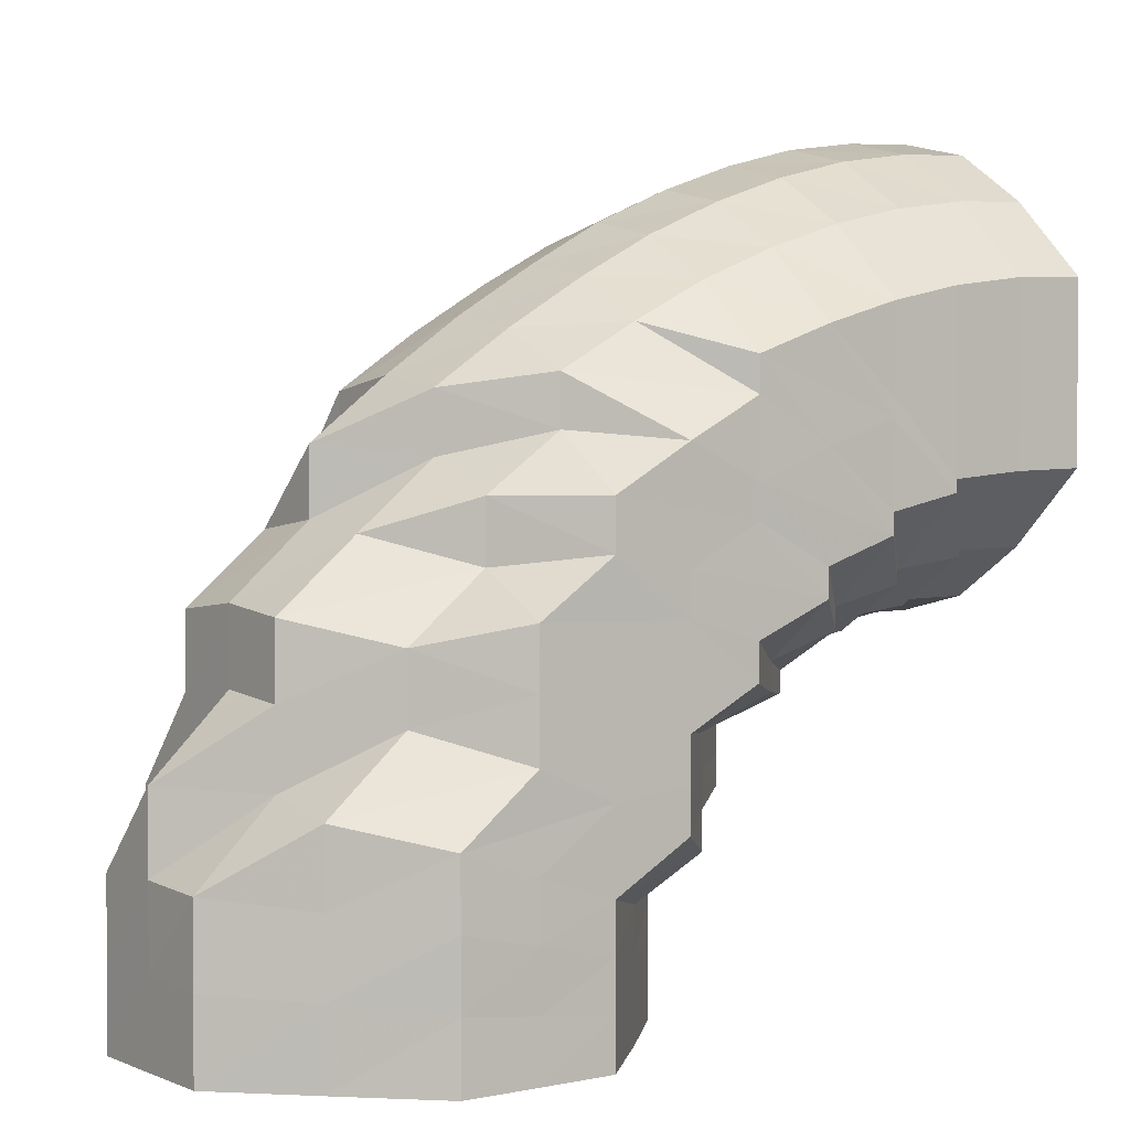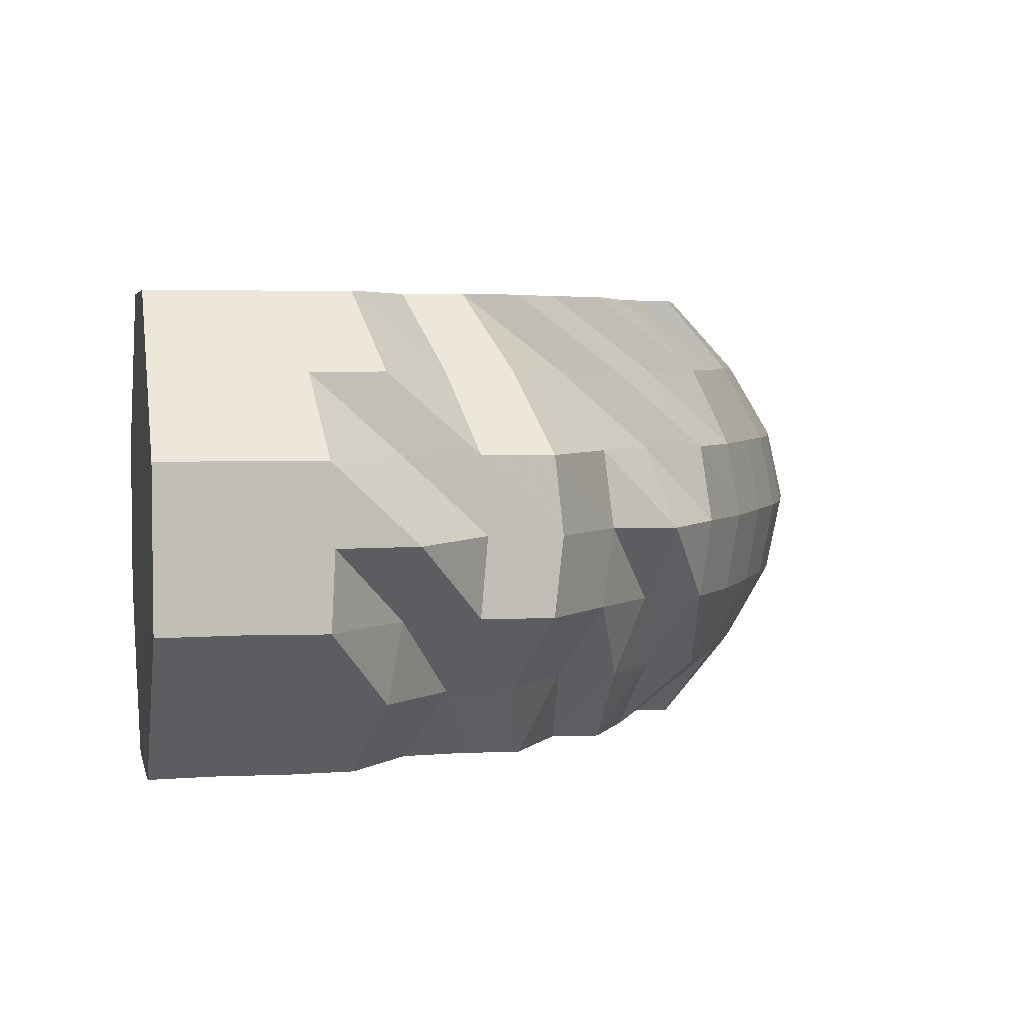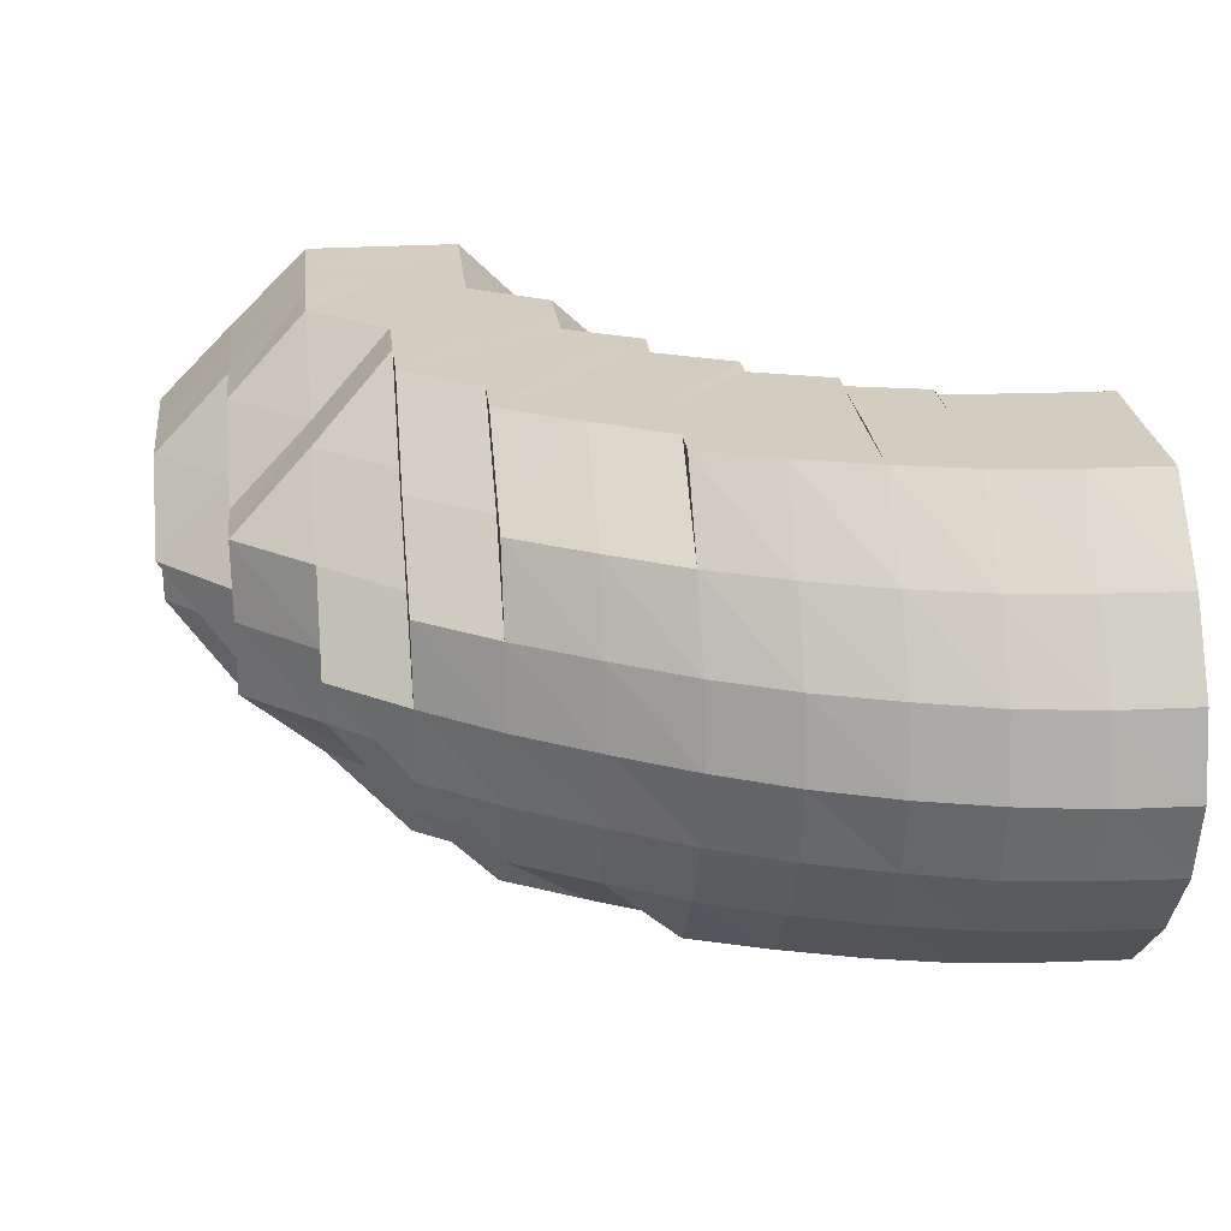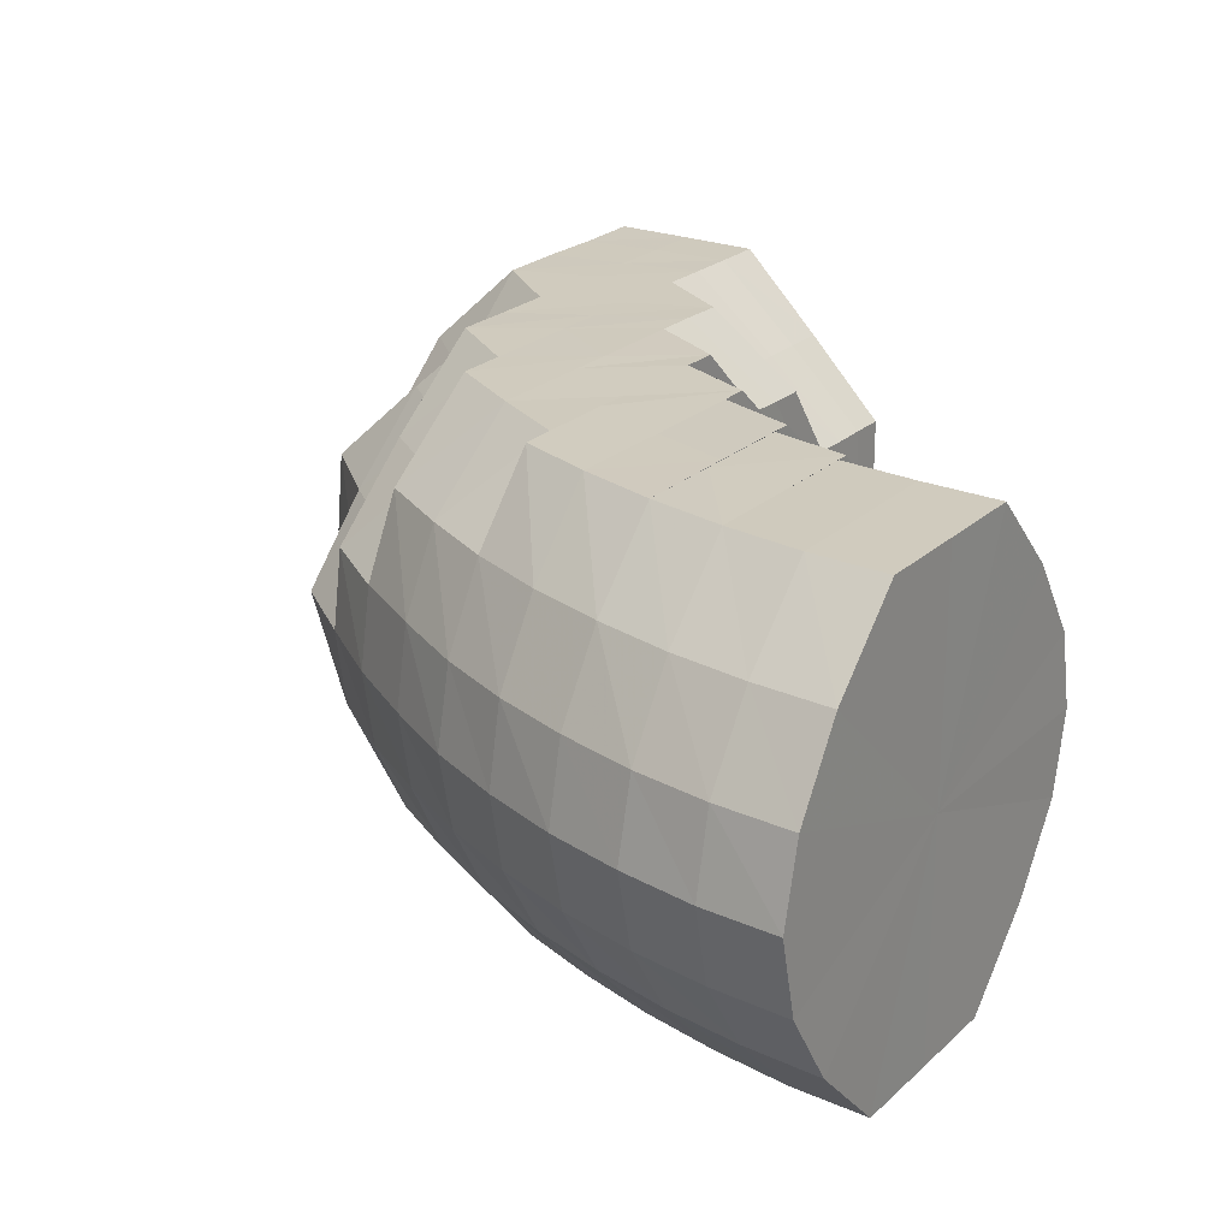
<metadata>
{"format":"obj","ext":"obj","renderer":"f3d","projection":"perspective","resolution":1024,"background":"white","views":[{"elev":2.4,"azim":-36.0,"up":"+Z"},{"elev":4.0,"azim":-101.9,"up":"+Y"},{"elev":24.6,"azim":-6.3,"up":"+Y"},{"elev":23.4,"azim":34.3,"up":"+Y"}]}
</metadata>
<code>
o 14715
v 2171 1873 12.46
v 2171 1873 12.46
v 2171 1873 12.46
v 2171 1873 12.46
v 2171 1873 12.45
v 2171 1873 12.46
v 2171 1873 12.45
v 2171 1873 12.44
v 2171 1873 12.45
v 2171 1873 12.46
v 2171 1873 12.46
v 2171 1873 12.45
v 2171 1873 12.46
v 2171 1873 12.46
v 2171 1873 12.46
v 2171 1873 12.46
v 2171 1873 12.46
v 2171 1873 12.45
v 2171 1873 12.45
v 2171 1873 12.45
v 2171 1873 12.45
v 2171 1873 12.46
v 2171 1873 12.45
v 2171 1873 12.44
v 2171 1873 12.44
v 2171 1873 12.43
v 2171 1873 12.44
v 2171 1873 12.42
v 2171 1873 12.44
v 2171 1873 12.42
v 2171 1873 12.44
v 2171 1873 12.45
v 2171 1873 12.44
v 2171 1873 12.43
v 2171 1873 12.42
v 2171 1873 12.41
v 2171 1873 12.4
v 2171 1873 12.42
v 2171 1873 12.41
v 2171 1873 12.42
v 2171 1873 12.43
v 2171 1873 12.44
v 2171 1873 12.42
v 2171 1873 12.43
v 2171 1873 12.42
v 2171 1873 12.43
v 2171 1873 12.42
v 2171 1873 12.41
v 2171 1873 12.42
v 2171 1873 12.41
v 2171 1873 12.41
v 2171 1873 12.4
v 2171 1873 12.41
v 2171 1873 12.4
v 2171 1873 12.4
v 2171 1873 12.4
v 2171 1873 12.4
v 2171 1873 12.4
v 2171 1873 12.4
v 2171 1873 12.41
v 2171 1873 12.4
v 2171 1873 12.4
v 2171 1873 12.41
v 2171 1873 12.41
v 2171 1873 12.42
v 2171 1873 12.42
v 2171 1873 12.41
v 2171 1873 12.43
v 2171 1873 12.43
v 2171 1873 12.42
v 2171 1873 12.44
v 2171 1873 12.43
v 2171 1873 12.44
v 2171 1873 12.44
v 2171 1873 12.43
v 2171 1873 12.42
v 2171 1873 12.41
v 2171 1873 12.41
v 2171 1873 12.4
v 2171 1873 12.4
v 2171 1873 12.4
v 2171 1873 12.41
v 2171 1873 12.4
v 2171 1873 12.4
v 2171 1873 12.4
v 2171 1873 12.4
v 2171 1873 12.4
v 2171 1873 12.41
v 2171 1873 12.4
v 2171 1873 12.41
v 2171 1873 12.42
v 2171 1873 12.41
v 2171 1873 12.41
v 2171 1873 12.41
v 2171 1873 12.42
v 2171 1873 12.41
v 2171 1873 12.4
v 2171 1873 12.4
v 2171 1873 12.4
v 2171 1873 12.4
v 2171 1873 12.4
v 2171 1873 12.4
v 2171 1873 12.41
v 2171 1873 12.41
v 2171 1873 12.42
v 2171 1873 12.42
v 2171 1873 12.45
v 2171 1873 12.45
v 2171 1873 12.45
v 2171 1873 12.44
v 2171 1873 12.45
v 2171 1873 12.44
v 2171 1873 12.43
v 2171 1873 12.44
v 2171 1873 12.45
v 2171 1873 12.42
v 2171 1873 12.41
v 2171 1873 12.41
v 2171 1873 12.4
v 2171 1873 12.4
v 2171 1873 12.4
v 2171 1873 12.4
v 2171 1873 12.4
v 2171 1873 12.4
v 2171 1873 12.41
v 2171 1873 12.42
v 2171 1873 12.4
v 2171 1873 12.43
v 2171 1873 12.42
v 2171 1873 12.41
v 2171 1873 12.41
v 2171 1873 12.4
v 2171 1873 12.4
v 2171 1873 12.44
v 2171 1873 12.4
v 2171 1873 12.4
v 2171 1873 12.4
v 2171 1873 12.4
v 2171 1873 12.41
v 2171 1873 12.4
v 2171 1873 12.42
v 2171 1873 12.4
v 2171 1873 12.4
v 2171 1873 12.43
v 2171 1873 12.41
v 2171 1873 12.44
v 2171 1873 12.42
v 2171 1873 12.43
v 2171 1873 12.44
v 2171 1873 12.43
v 2171 1873 12.42
v 2171 1873 12.42
v 2171 1873 12.43
v 2171 1873 12.42
v 2171 1873 12.44
v 2171 1873 12.42
v 2171 1873 12.43
v 2171 1873 12.42
v 2171 1873 12.44
v 2171 1873 12.43
v 2171 1873 12.45
v 2171 1873 12.43
v 2171 1873 12.44
v 2171 1873 12.45
v 2171 1873 12.45
v 2171 1873 12.44
v 2171 1873 12.44
v 2171 1873 12.43
v 2171 1873 12.43
v 2171 1873 12.42
v 2171 1873 12.41
v 2171 1873 12.4
v 2171 1873 12.41
v 2171 1873 12.42
v 2171 1873 12.41
v 2171 1873 12.4
v 2171 1873 12.41
v 2171 1873 12.4
v 2171 1873 12.4
v 2171 1873 12.4
v 2171 1873 12.4
v 2171 1873 12.41
v 2171 1873 12.39
v 2171 1873 12.39
v 2171 1873 12.4
v 2171 1873 12.4
v 2171 1873 12.4
v 2171 1873 12.41
v 2171 1873 12.4
v 2171 1873 12.39
v 2171 1873 12.39
v 2171 1873 12.39
v 2171 1873 12.4
v 2171 1873 12.4
v 2171 1873 12.4
v 2171 1873 12.4
v 2171 1873 12.39
v 2171 1873 12.39
v 2171 1873 12.4
v 2171 1873 12.4
v 2171 1873 12.41
v 2171 1873 12.4
v 2171 1873 12.39
v 2171 1873 12.39
v 2171 1873 12.41
v 2171 1873 12.4
v 2171 1873 12.4
v 2171 1873 12.39
v 2171 1873 12.39
v 2171 1873 12.38
v 2171 1873 12.39
v 2171 1873 12.4
v 2171 1873 12.4
v 2171 1873 12.38
v 2171 1873 12.41
v 2171 1873 12.4
v 2171 1873 12.41
v 2171 1873 12.4
v 2171 1873 12.4
v 2171 1873 12.41
v 2171 1873 12.4
v 2171 1873 12.39
v 2171 1873 12.39
v 2171 1873 12.39
v 2171 1873 12.38
v 2171 1873 12.4
v 2171 1873 12.39
v 2171 1873 12.39
v 2171 1873 12.38
v 2171 1873 12.41
v 2171 1873 12.39
v 2171 1873 12.42
v 2171 1873 12.4
v 2171 1873 12.41
v 2171 1873 12.4
v 2171 1873 12.4
v 2171 1873 12.4
v 2171 1873 12.42
v 2171 1873 12.4
v 2171 1873 12.41
v 2171 1873 12.42
v 2171 1873 12.4
v 2171 1873 12.42
v 2171 1873 12.41
v 2171 1873 12.43
v 2171 1873 12.42
v 2171 1873 12.41
v 2171 1873 12.4
v 2171 1873 12.4
v 2171 1873 12.4
v 2171 1873 12.41
v 2171 1873 12.42
v 2171 1873 12.4
v 2171 1873 12.41
v 2171 1873 12.4
v 2171 1873 12.4
v 2171 1873 12.39
v 2171 1873 12.39
v 2171 1873 12.39
v 2171 1873 12.38
v 2171 1873 12.38
v 2171 1873 12.4
v 2171 1873 12.4
v 2171 1873 12.38
v 2171 1873 12.38
v 2171 1873 12.38
v 2171 1873 12.38
v 2171 1873 12.38
v 2171 1873 12.38
v 2171 1873 12.38
v 2171 1873 12.39
v 2171 1873 12.38
v 2171 1873 12.39
v 2171 1873 12.39
v 2171 1873 12.38
v 2171 1873 12.38
v 2171 1873 12.38
v 2171 1873 12.38
v 2171 1873 12.38
v 2171 1873 12.38
v 2171 1873 12.37
v 2171 1873 12.37
v 2171 1873 12.37
v 2171 1873 12.37
v 2171 1873 12.37
v 2171 1873 12.37
v 2171 1873 12.37
v 2171 1873 12.37
v 2171 1873 12.36
v 2171 1873 12.37
v 2171 1873 12.36
v 2171 1873 12.35
v 2171 1873 12.36
v 2171 1873 12.35
v 2171 1873 12.37
v 2171 1873 12.36
v 2171 1873 12.35
v 2171 1873 12.37
v 2171 1873 12.36
v 2171 1873 12.35
v 2171 1873 12.38
v 2171 1873 12.35
v 2171 1873 12.35
v 2171 1873 12.35
v 2171 1873 12.35
v 2171 1873 12.35
v 2171 1873 12.35
v 2171 1873 12.35
v 2171 1873 12.35
v 2171 1873 12.36
v 2171 1873 12.35
v 2171 1873 12.35
v 2171 1873 12.36
v 2171 1873 12.35
v 2171 1873 12.36
v 2171 1873 12.35
v 2171 1873 12.35
v 2171 1873 12.36
v 2171 1873 12.35
v 2171 1873 12.35
v 2171 1873 12.36
v 2171 1873 12.36
v 2171 1873 12.35
v 2171 1873 12.35
v 2171 1873 12.37
v 2171 1873 12.36
v 2171 1873 12.36
v 2171 1873 12.35
v 2171 1873 12.35
v 2171 1873 12.37
v 2171 1873 12.37
v 2171 1873 12.36
v 2171 1873 12.36
v 2171 1873 12.35
v 2171 1873 12.35
v 2171 1873 12.35
v 2171 1873 12.36
v 2171 1873 12.35
v 2171 1873 12.35
v 2171 1873 12.36
v 2171 1873 12.35
v 2171 1873 12.36
v 2171 1873 12.36
v 2171 1873 12.35
v 2171 1873 12.35
v 2171 1873 12.35
v 2171 1873 12.36
v 2171 1873 12.37
v 2171 1873 12.37
v 2171 1873 12.35
v 2171 1873 12.37
v 2171 1873 12.38
v 2171 1873 12.38
v 2171 1873 12.39
v 2171 1873 12.38
v 2171 1873 12.39
v 2171 1873 12.37
v 2171 1873 12.38
v 2171 1873 12.4
v 2171 1873 12.4
v 2171 1873 12.37
v 2171 1873 12.38
v 2171 1873 12.36
v 2171 1873 12.37
v 2171 1873 12.38
v 2171 1873 12.38
v 2171 1873 12.37
v 2171 1873 12.38
v 2171 1873 12.4
v 2171 1873 12.4
v 2171 1873 12.41
v 2171 1873 12.4
v 2171 1873 12.42
v 2171 1873 12.46
v 2171 1873 12.46
v 2171 1873 12.43
v 2171 1873 12.45
v 2171 1873 12.46
v 2171 1873 12.44
v 2171 1873 12.45
v 2171 1873 12.43
v 2171 1873 12.44
v 2171 1873 12.42
v 2171 1873 12.43
v 2171 1873 12.41
v 2171 1873 12.42
v 2171 1873 12.4
v 2171 1873 12.41
v 2171 1873 12.4
v 2171 1873 12.4
f 1 2 3
f 3 4 5
f 2 4 6
f 5 7 8
f 4 7 9
f 2 10 4
f 4 11 7
f 10 11 4
f 11 12 7
f 13 10 2
f 10 14 11
f 15 13 2
f 15 2 16
f 17 15 1
f 13 18 10
f 18 14 10
f 19 13 15
f 20 18 13
f 19 20 13
f 21 19 15
f 21 15 22
f 23 21 17
f 24 19 21
f 25 20 19
f 24 25 19
f 26 25 24
f 25 27 20
f 28 27 25
f 27 29 20
f 20 29 18
f 28 30 27
f 31 24 21
f 31 21 32
f 33 31 23
f 34 24 31
f 34 26 24
f 35 26 34
f 35 36 26
f 37 36 38
f 39 35 40
f 41 34 31
f 41 31 42
f 43 34 41
f 44 41 33
f 45 43 41
f 45 41 46
f 47 45 44
f 48 43 49
f 50 51 47
f 52 53 51
f 54 55 50
f 56 52 55
f 57 58 54
f 59 56 58
f 60 59 61
f 62 61 57
f 63 64 62
f 65 66 63
f 66 64 67
f 68 69 65
f 69 66 70
f 8 71 68
f 71 69 72
f 7 71 73
f 7 12 71
f 71 74 69
f 12 74 71
f 69 75 66
f 74 75 69
f 66 76 64
f 75 76 66
f 76 77 64
f 78 77 79
f 79 80 81
f 82 83 80
f 81 84 85
f 83 86 84
f 85 87 88
f 86 89 87
f 88 90 91
f 89 92 93
f 93 94 95
f 96 97 98
f 97 99 100
f 99 101 102
f 101 103 104
f 103 105 106
f 14 107 11
f 11 107 12
f 107 108 12
f 12 108 74
f 14 109 107
f 108 110 74
f 74 110 75
f 107 111 108
f 109 111 107
f 108 112 110
f 111 112 108
f 110 113 75
f 75 113 76
f 112 114 110
f 110 114 113
f 111 115 112
f 113 116 76
f 76 116 77
f 116 117 77
f 118 117 119
f 119 120 121
f 121 122 123
f 123 124 48
f 116 125 117
f 113 126 116
f 126 125 116
f 114 126 113
f 125 127 117
f 114 128 126
f 126 129 125
f 128 129 126
f 129 130 125
f 125 130 127
f 131 127 132
f 130 133 127
f 134 128 114
f 112 134 114
f 115 134 112
f 127 133 135
f 127 135 120
f 132 135 136
f 137 138 135
f 130 139 133
f 139 140 133
f 141 139 130
f 129 141 130
f 142 140 143
f 144 141 129
f 128 144 129
f 141 145 139
f 146 144 128
f 134 146 128
f 144 147 141
f 147 145 141
f 146 148 144
f 148 147 144
f 149 146 134
f 115 149 134
f 150 148 146
f 149 150 146
f 148 151 147
f 147 152 145
f 151 152 147
f 153 151 148
f 150 153 148
f 151 154 152
f 155 150 149
f 153 156 151
f 156 154 151
f 157 153 150
f 155 157 150
f 158 156 153
f 157 158 153
f 159 155 149
f 159 149 115
f 160 157 155
f 161 159 115
f 161 115 111
f 109 161 111
f 162 155 159
f 162 160 155
f 163 159 161
f 163 162 159
f 164 161 109
f 164 163 161
f 165 164 109
f 165 109 14
f 18 165 14
f 29 165 18
f 166 164 165
f 29 166 165
f 167 163 164
f 166 167 164
f 168 166 29
f 27 168 29
f 169 167 166
f 168 169 166
f 30 168 27
f 30 170 168
f 171 172 170
f 173 170 30
f 169 174 167
f 175 173 30
f 175 30 28
f 176 175 177
f 178 173 175
f 179 178 175
f 178 180 173
f 180 181 182
f 183 178 179
f 184 180 178
f 183 184 178
f 185 183 179
f 185 179 186
f 186 187 188
f 189 185 37
f 190 184 183
f 191 183 185
f 191 190 183
f 192 191 185
f 192 185 193
f 194 193 39
f 195 192 193
f 136 195 194
f 195 193 124
f 196 192 195
f 135 196 195
f 135 195 122
f 196 197 192
f 197 191 192
f 140 197 196
f 197 198 191
f 198 190 191
f 140 199 197
f 199 198 197
f 200 199 140
f 139 200 140
f 145 200 139
f 145 201 200
f 152 201 145
f 200 202 199
f 201 202 200
f 199 203 198
f 202 203 199
f 203 204 198
f 198 204 190
f 152 205 201
f 154 205 152
f 201 206 202
f 205 206 201
f 202 207 203
f 206 207 202
f 203 208 204
f 207 208 203
f 204 209 190
f 190 209 184
f 208 210 204
f 204 210 209
f 207 211 208
f 206 212 207
f 212 211 207
f 213 212 206
f 205 213 206
f 208 214 210
f 211 214 208
f 215 213 205
f 154 215 205
f 213 216 212
f 217 215 154
f 156 217 154
f 215 218 213
f 218 216 213
f 217 219 215
f 219 218 215
f 220 217 156
f 158 220 156
f 221 219 217
f 220 221 217
f 219 222 218
f 218 223 216
f 222 223 218
f 224 222 219
f 221 224 219
f 222 225 223
f 226 221 220
f 224 227 222
f 227 225 222
f 228 224 221
f 226 228 221
f 229 227 224
f 228 229 224
f 230 226 220
f 230 220 158
f 231 228 226
f 232 230 158
f 232 158 157
f 160 232 157
f 233 226 230
f 233 231 226
f 234 230 232
f 234 233 230
f 235 236 234
f 237 233 234
f 238 234 232
f 238 232 160
f 239 234 238
f 240 239 238
f 241 238 160
f 240 238 241
f 241 160 162
f 242 239 240
f 243 244 241
f 245 241 162
f 245 162 163
f 167 245 163
f 246 241 245
f 174 245 167
f 174 246 245
f 247 246 174
f 248 249 247
f 247 250 246
f 250 242 240
f 250 251 252
f 253 250 247
f 254 247 174
f 254 174 169
f 255 247 254
f 256 255 254
f 256 254 170
f 257 255 256
f 180 257 256
f 257 258 255
f 259 257 180
f 184 259 180
f 209 259 184
f 259 260 257
f 260 258 257
f 209 261 259
f 261 260 259
f 210 261 209
f 258 262 263
f 210 264 261
f 214 264 210
f 261 265 260
f 264 265 261
f 260 266 258
f 265 266 260
f 266 267 258
f 258 267 253
f 265 268 266
f 264 269 265
f 269 268 265
f 270 269 264
f 214 270 264
f 267 271 253
f 253 271 250
f 271 242 250
f 272 270 214
f 211 272 214
f 273 272 211
f 212 273 211
f 216 273 212
f 216 274 273
f 223 274 216
f 273 275 272
f 274 275 273
f 272 276 270
f 275 276 272
f 276 277 270
f 270 277 269
f 223 278 274
f 225 278 223
f 274 279 275
f 278 279 274
f 275 280 276
f 279 280 275
f 276 281 277
f 280 281 276
f 277 282 269
f 269 282 268
f 281 283 277
f 277 283 282
f 280 284 281
f 279 285 280
f 285 284 280
f 286 285 279
f 278 286 279
f 281 287 283
f 284 287 281
f 288 286 278
f 225 288 278
f 286 289 285
f 290 288 225
f 227 290 225
f 288 291 286
f 291 289 286
f 291 292 289
f 293 291 288
f 290 293 288
f 293 294 291
f 295 290 227
f 229 295 227
f 296 293 290
f 295 296 290
f 296 297 293
f 298 295 229
f 299 296 295
f 298 299 295
f 299 300 296
f 301 298 229
f 301 229 228
f 231 301 228
f 302 303 296
f 303 304 293
f 305 302 299
f 302 303 306
f 305 302 306
f 303 304 306
f 304 307 291
f 304 307 306
f 307 308 306
f 307 308 289
f 309 305 306
f 309 305 310
f 310 311 299
f 310 299 298
f 308 312 306
f 308 312 313
f 289 314 313
f 289 313 285
f 285 313 284
f 313 315 284
f 313 316 315
f 284 315 287
f 312 317 315
f 312 317 306
f 315 318 287
f 315 319 318
f 317 320 318
f 317 320 306
f 287 318 321
f 287 321 283
f 318 322 321
f 318 323 322
f 320 324 322
f 320 324 306
f 283 321 325
f 283 325 282
f 321 322 326
f 321 326 325
f 322 327 326
f 322 328 327
f 324 329 327
f 324 329 306
f 282 325 330
f 282 330 268
f 325 326 331
f 325 331 330
f 326 327 332
f 326 332 331
f 327 333 332
f 327 334 333
f 329 335 333
f 329 335 306
f 335 336 306
f 335 336 337
f 336 338 306
f 333 339 337
f 336 338 340
f 338 341 306
f 341 309 306
f 338 341 342
f 341 309 343
f 337 344 340
f 340 345 342
f 342 346 343
f 337 340 347
f 340 342 348
f 347 340 348
f 342 343 349
f 348 342 349
f 343 350 310
f 343 310 351
f 349 343 351
f 351 310 298
f 351 298 301
f 352 351 301
f 349 351 352
f 352 301 231
f 348 349 353
f 353 349 352
f 354 352 231
f 353 352 354
f 354 231 233
f 237 354 233
f 355 354 237
f 355 353 354
f 356 355 237
f 357 348 353
f 357 353 355
f 347 348 357
f 358 357 355
f 358 355 356
f 356 359 360
f 361 357 358
f 361 347 357
f 362 358 356
f 242 356 239
f 362 356 242
f 271 362 242
f 363 347 361
f 363 337 347
f 333 337 363
f 332 333 363
f 332 363 364
f 364 363 361
f 331 332 364
f 365 362 271
f 267 365 271
f 364 361 366
f 365 366 362
f 366 361 358
f 366 358 362
f 331 364 367
f 367 364 366
f 367 366 365
f 330 331 367
f 368 365 267
f 368 367 365
f 330 367 368
f 266 368 267
f 268 330 368
f 268 368 266
f 369 370 371
f 371 372 373
f 374 375 376
f 375 377 376
f 378 374 376
f 377 379 376
f 380 378 376
f 379 381 376
f 382 380 376
f 381 383 376
f 384 382 376
f 383 385 376
f 386 384 376
f 385 387 376
f 388 386 376
f 387 389 376
f 390 388 376
f 389 390 376

</code>
